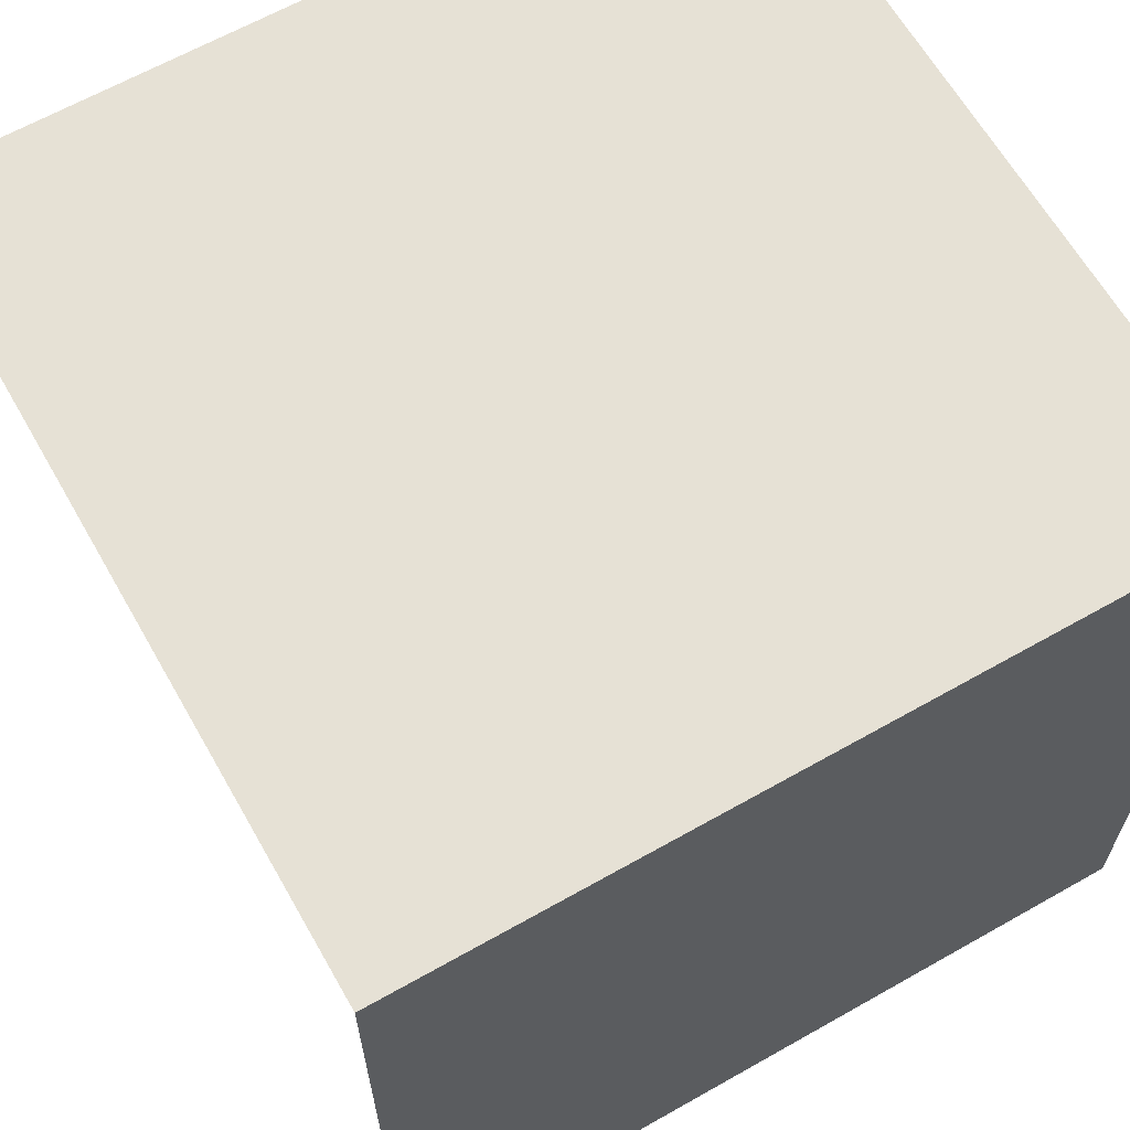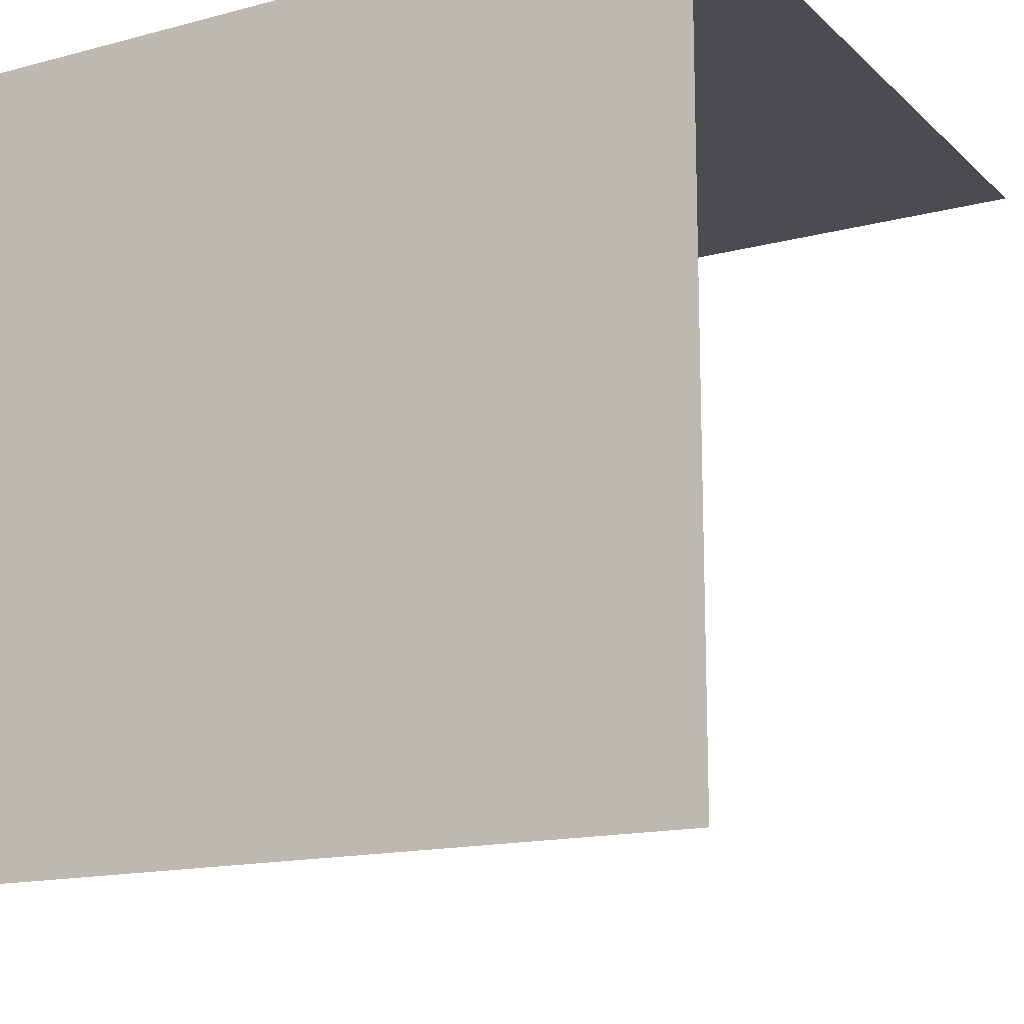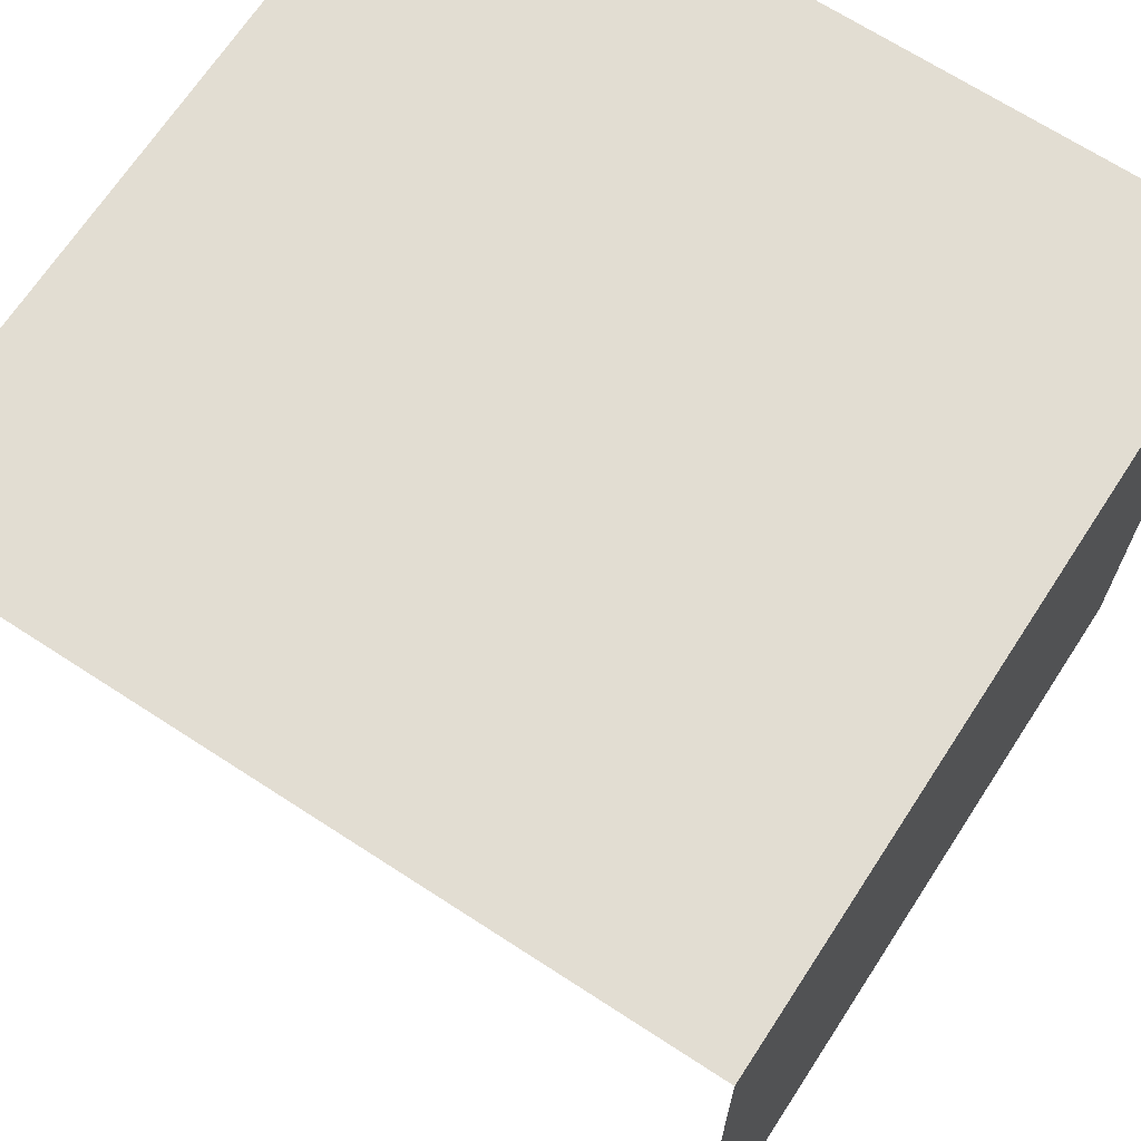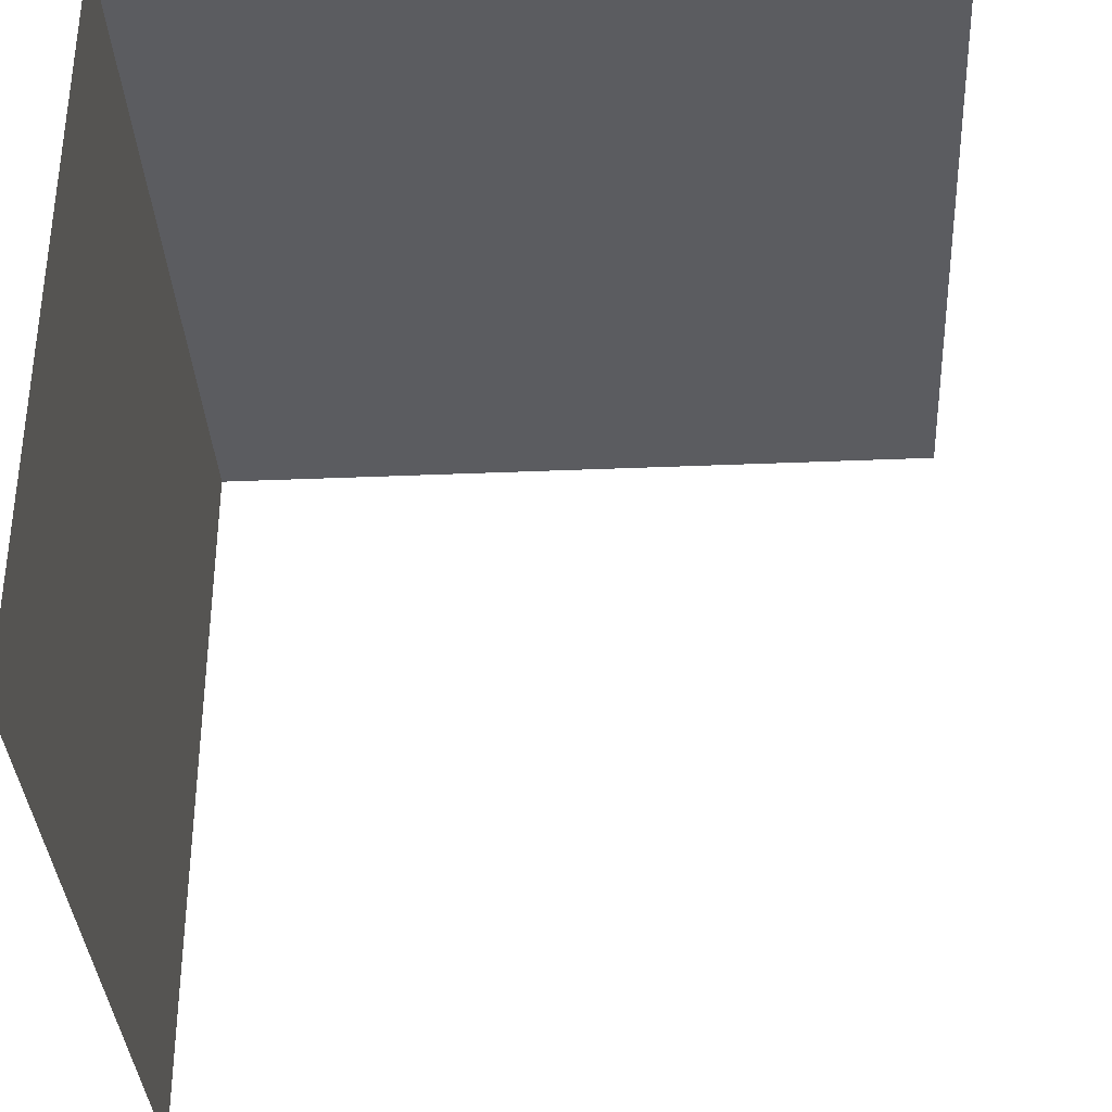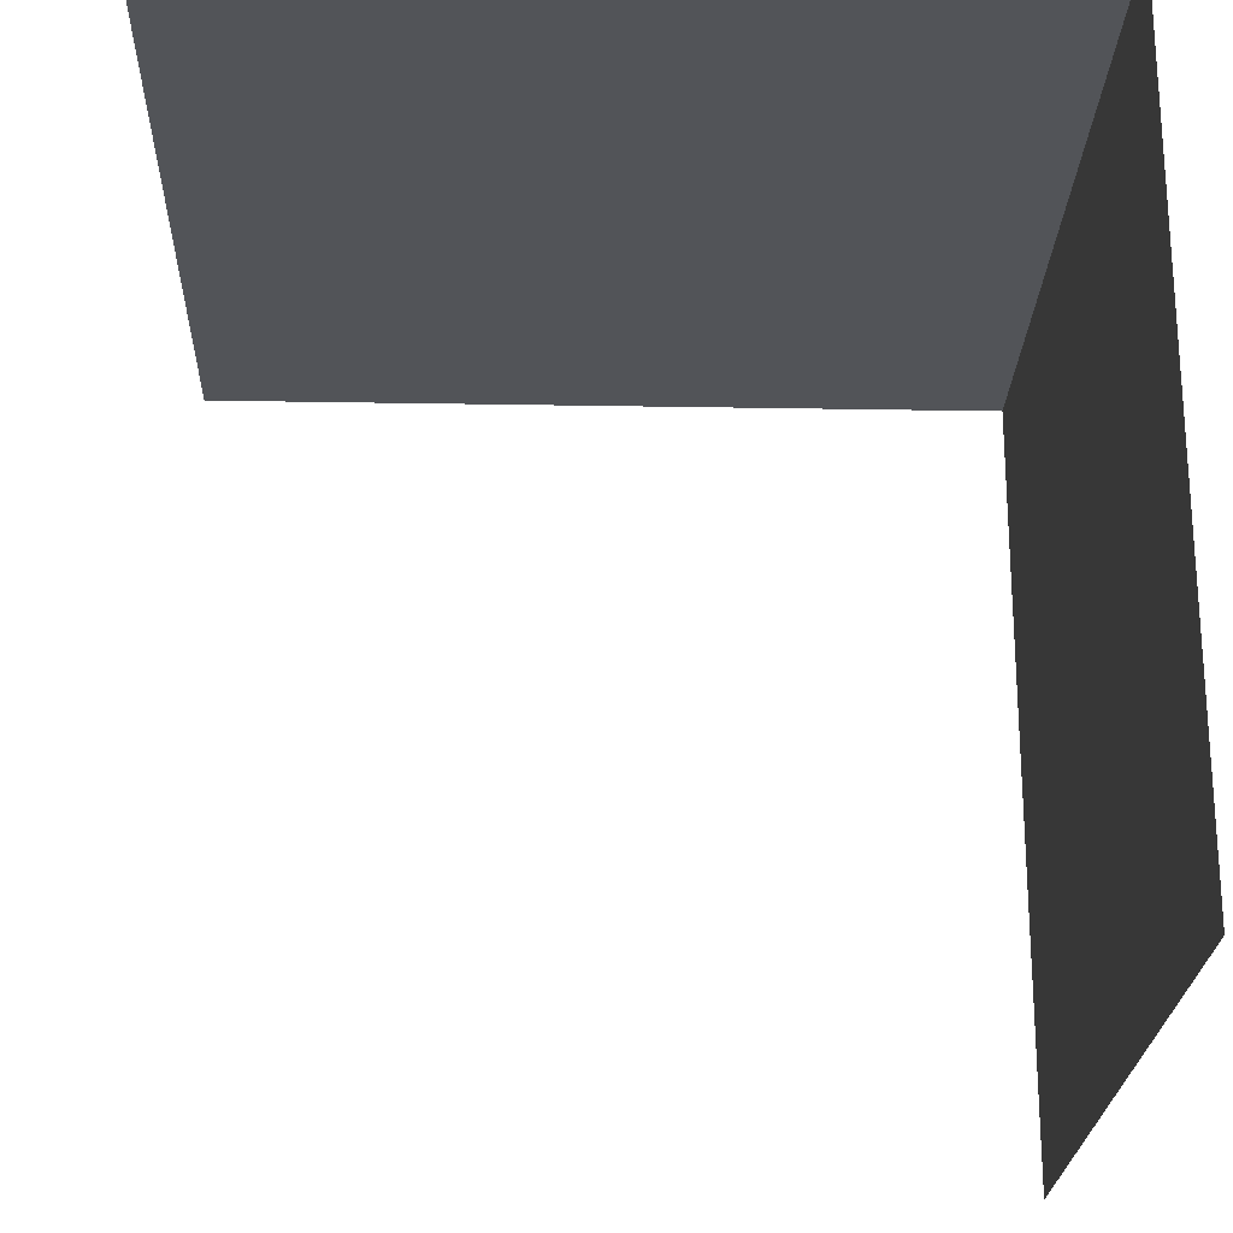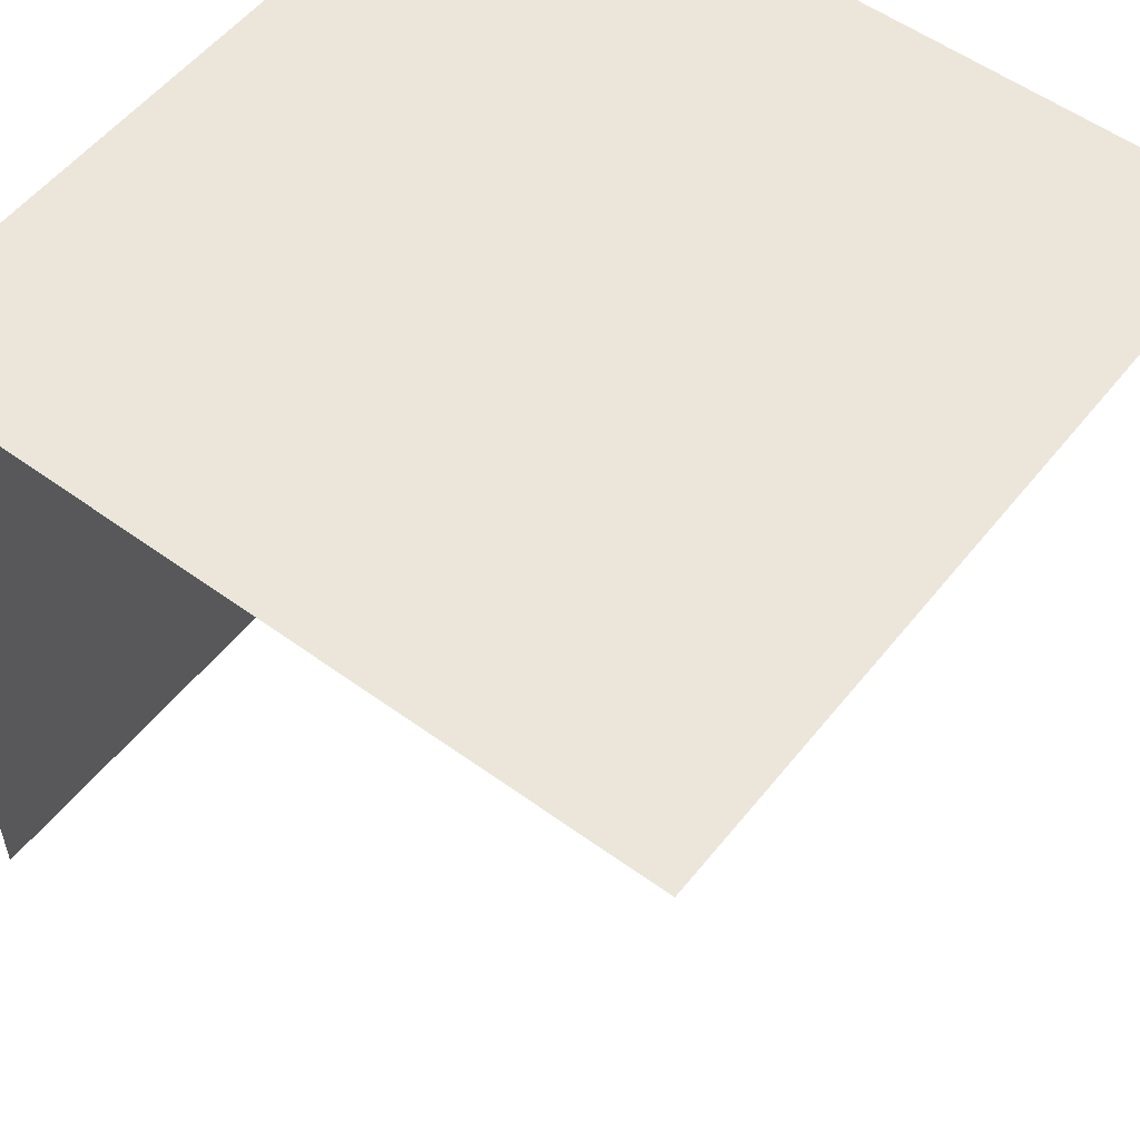
<metadata>
{"format":"obj","ext":"obj","renderer":"f3d","projection":"perspective","resolution":1024,"background":"white","views":[{"elev":64.3,"azim":150.3,"up":"+Z"},{"elev":-15.2,"azim":-150.6,"up":"+Z"},{"elev":68.3,"azim":123.1,"up":"+Z"},{"elev":-35.2,"azim":93.2,"up":"+Y"},{"elev":-23.1,"azim":-91.7,"up":"+Y"},{"elev":54.5,"azim":127.7,"up":"+Y"}]}
</metadata>
<code>
o Cube_Cube.133
v -0.5 -0.5 0.5
v -0.5 0.5 0.5
v -0.5 0.5 -0.5
v 0.5 -0.5 0.5
v 0.5 0.5 0.5
v 0.5 0.5 -0.5
f 4 5 2 1
f 6 3 2 5

</code>
